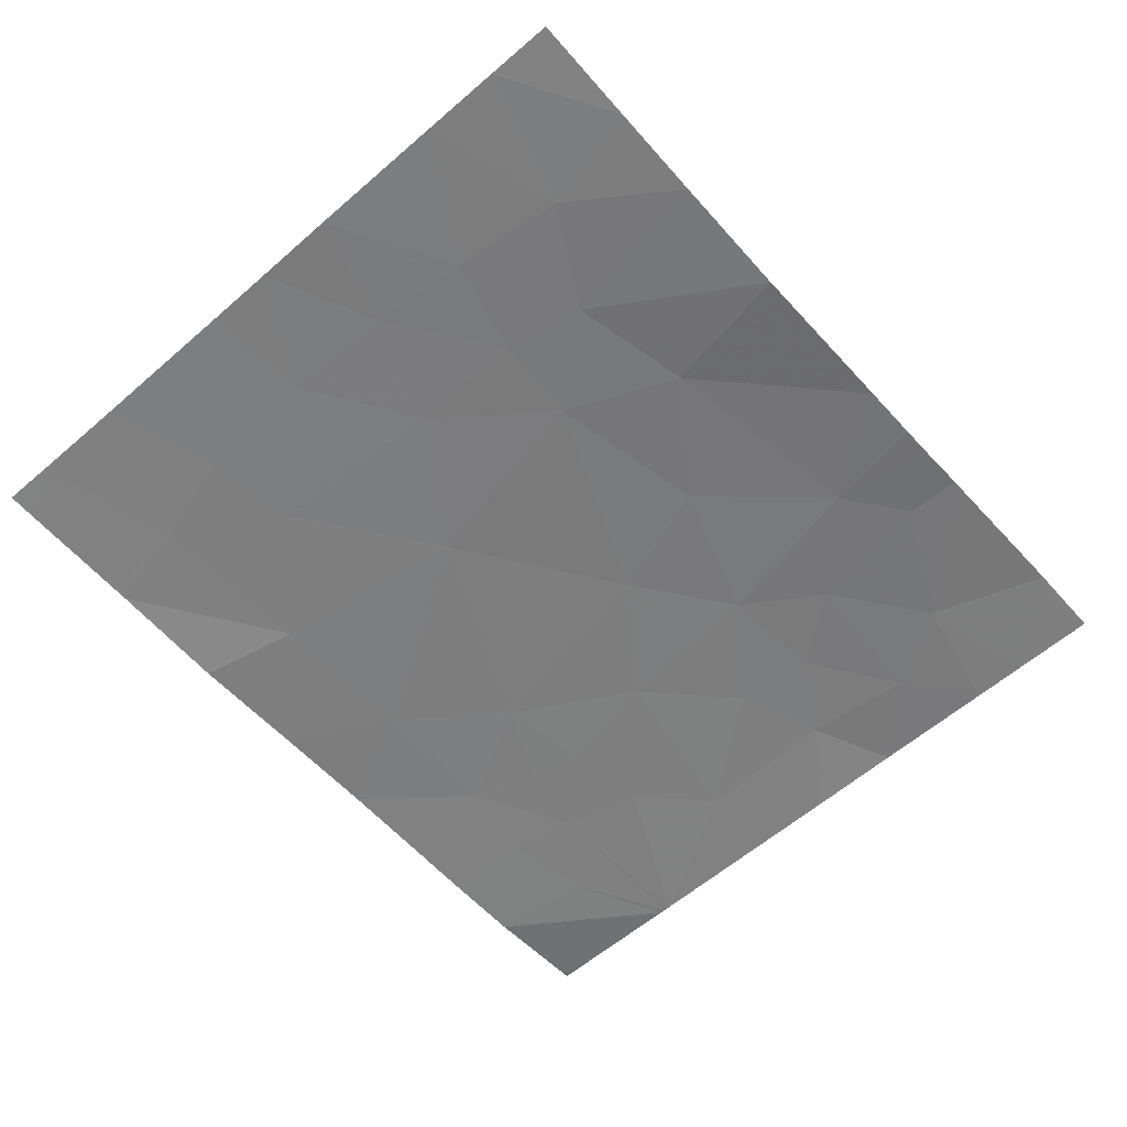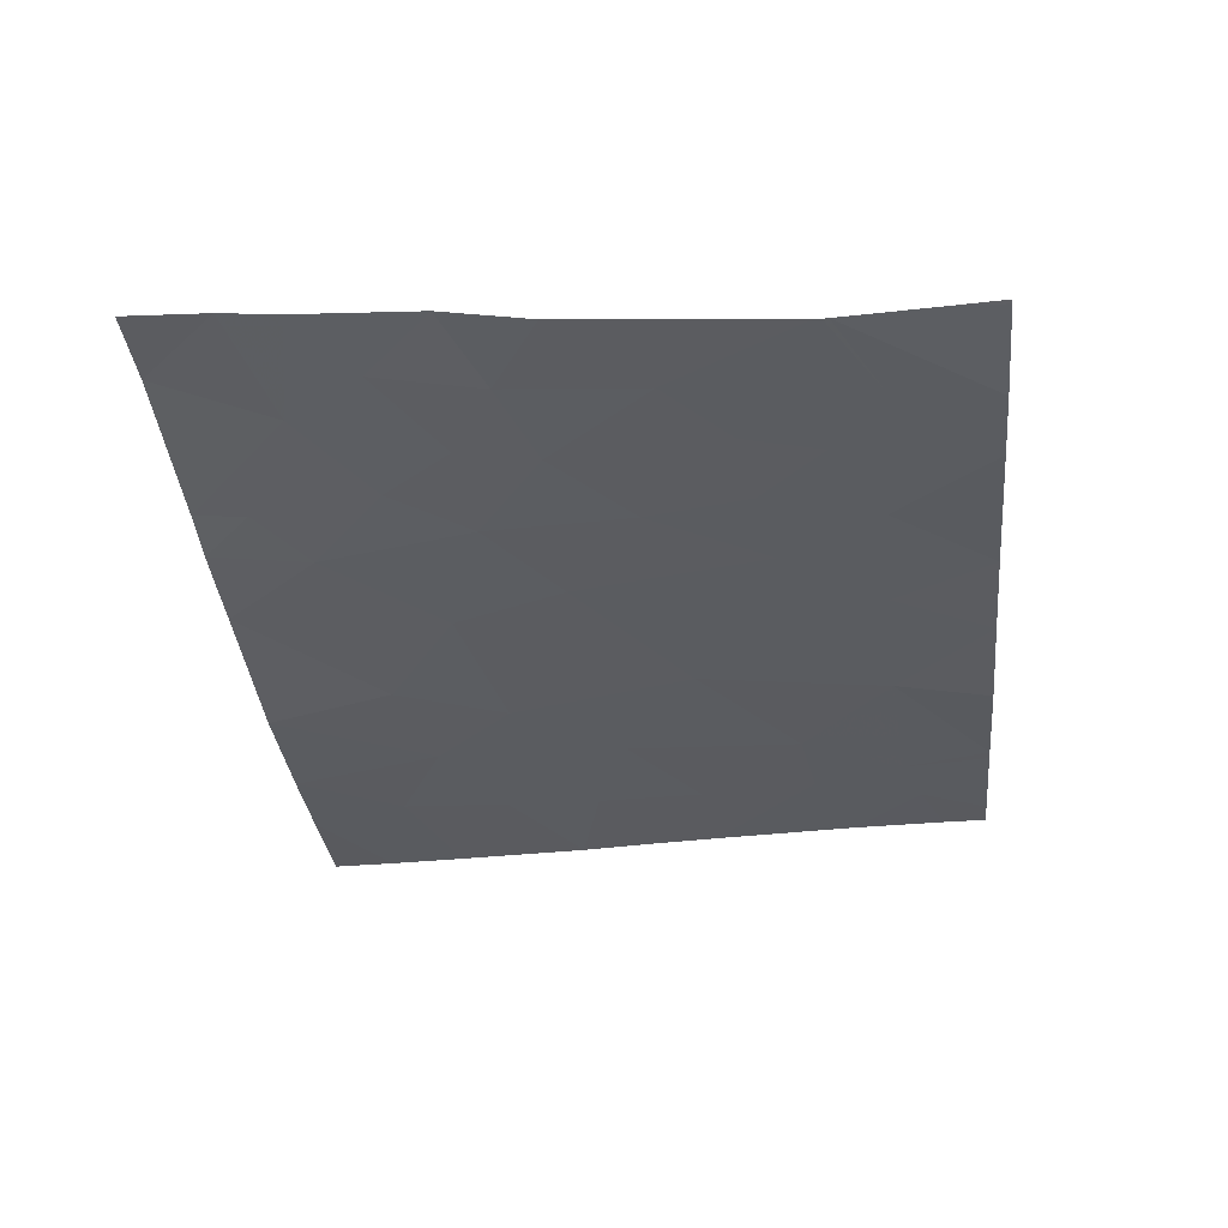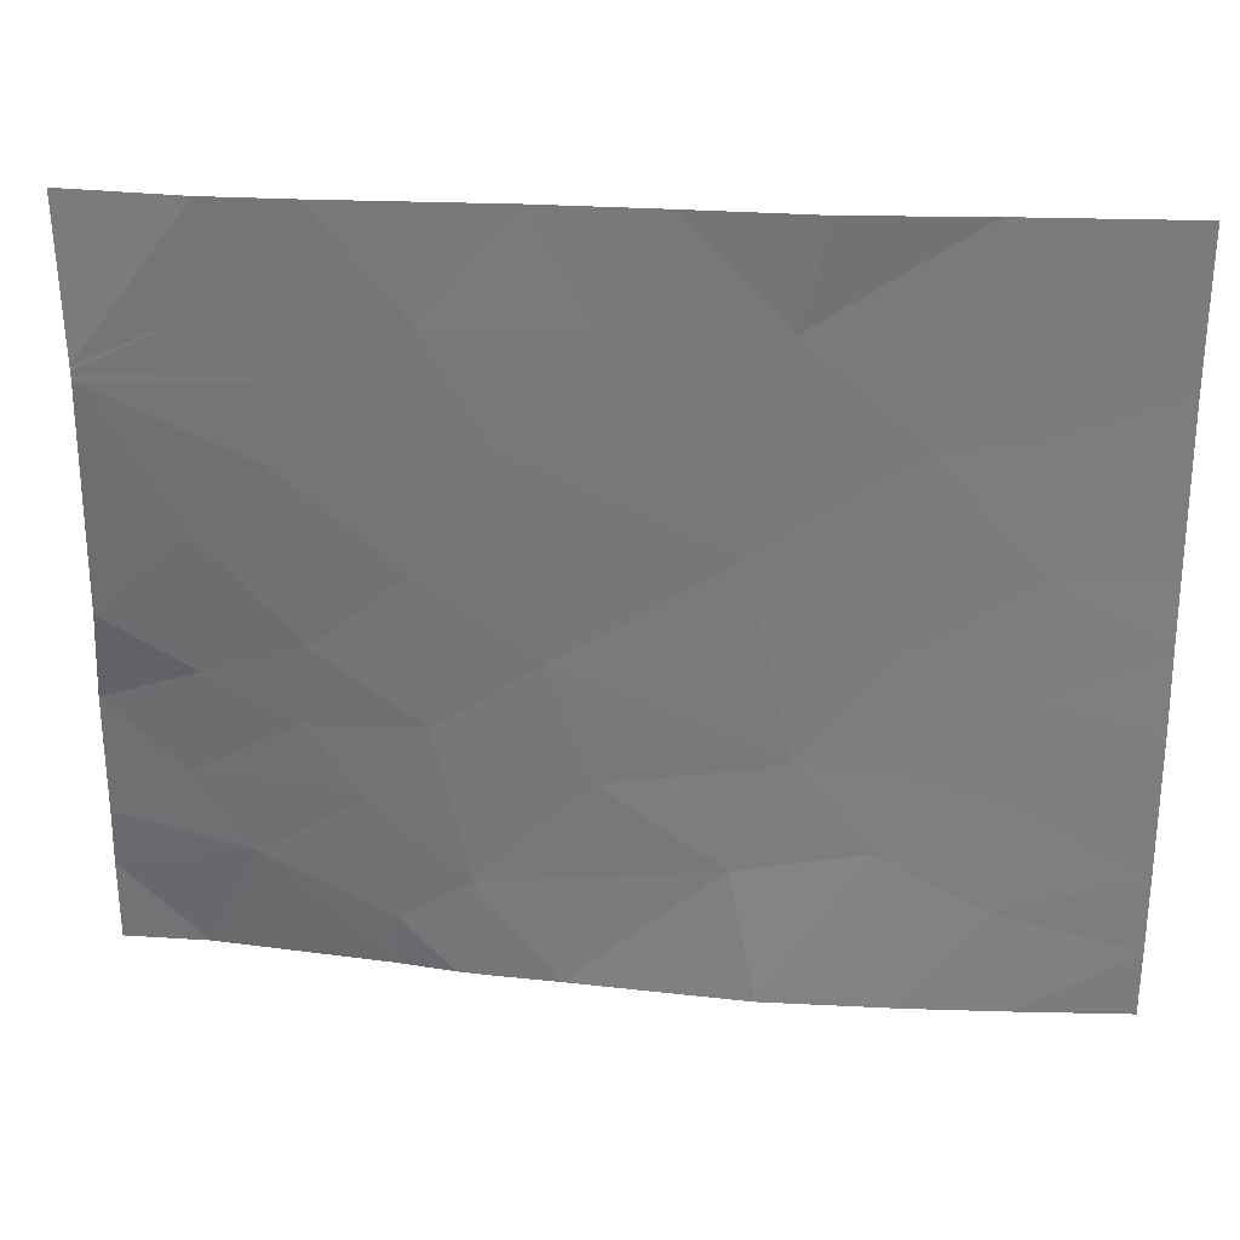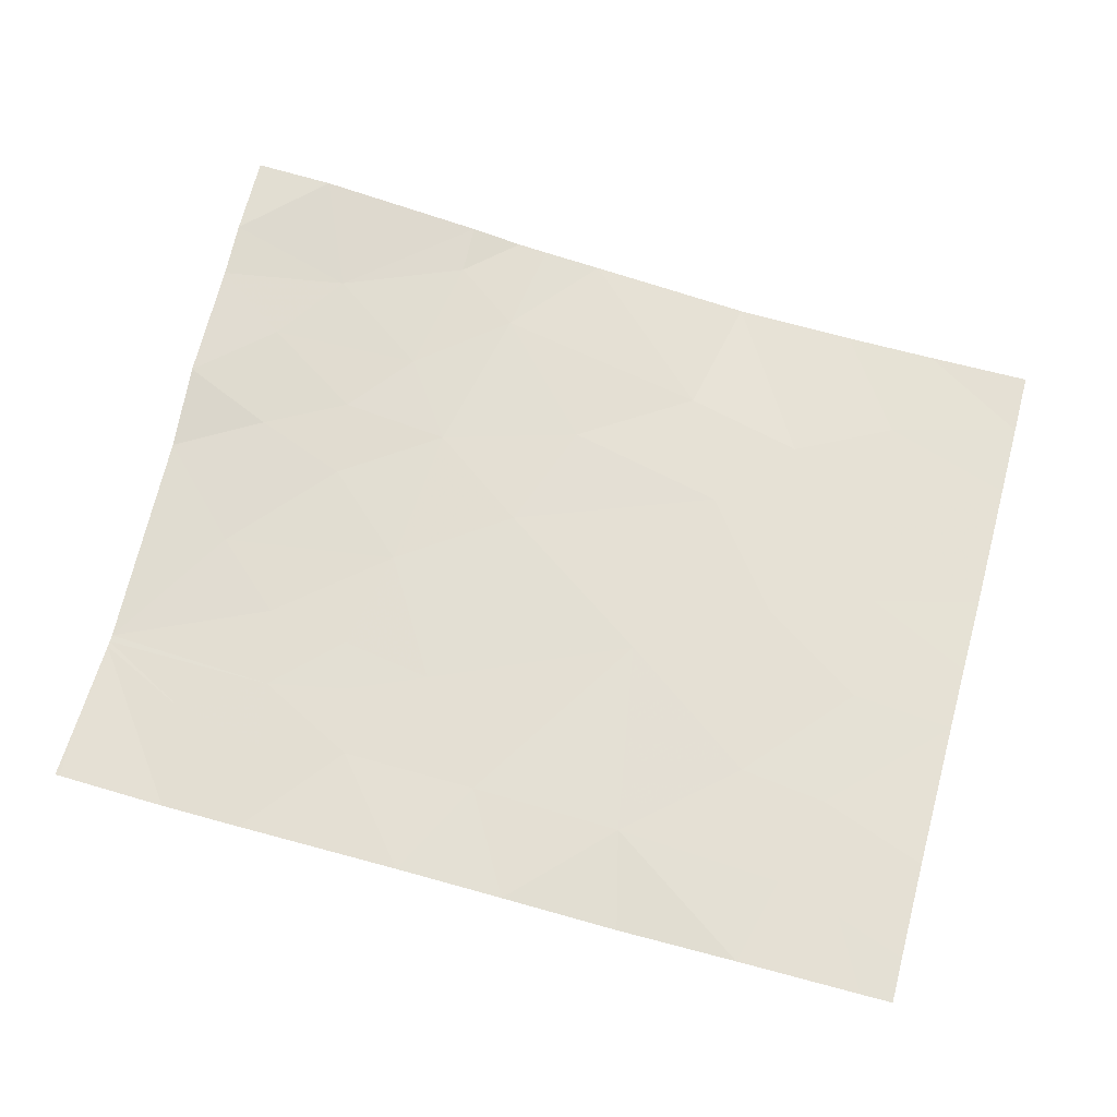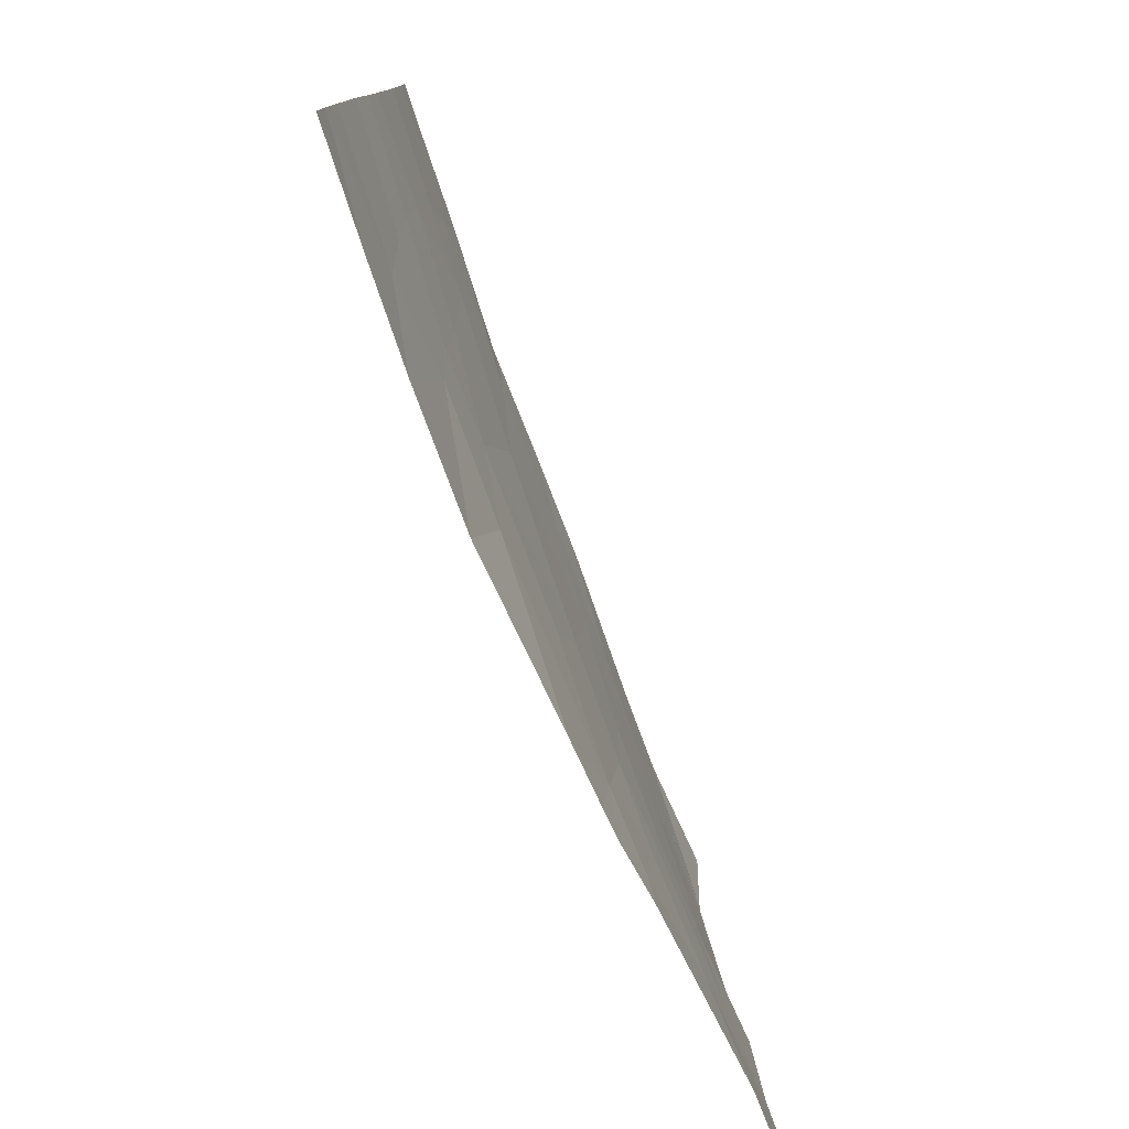
<metadata>
{"format":"obj","ext":"obj","renderer":"f3d","projection":"perspective","resolution":1024,"background":"white","views":[{"elev":-61.2,"azim":130.9,"up":"+Y"},{"elev":-31.2,"azim":-83.8,"up":"+Y"},{"elev":31.7,"azim":1.6,"up":"+Z"},{"elev":66.2,"azim":14.9,"up":"+Y"},{"elev":-77.4,"azim":107.8,"up":"+Z"}]}
</metadata>
<code>
v -52.17 44.12 -18.54
v -52.67 44.12 -18.54
v -52.77 44.14 -18.95
v -52.03 44.07 -21.12
v -51.98 44.08 -20.66
v -52.44 44.1 -20.89
v -52.91 44.14 -19.76
v -53.72 44.18 -19.38
v -53.4 44.17 -18.96
v -51.52 44.11 -18.73
v -51.81 44.12 -18.83
v -51.52 44.11 -19.14
v -52.33 44.12 -19.34
v -52.08 44.12 -18.91
v -54.1 44.21 -19.44
v -54.02 44.21 -19.87
v -54.45 44.23 -19.49
v -54.74 44.26 -19.75
v -55.1 44.3 -20.1
v -54.37 44.25 -20.19
v -54.75 44.29 -20.32
v -53.56 44.18 -20.2
v -54.68 44.23 -18.96
v -55.06 44.25 -19.17
v -54.37 44.22 -19.17
v -53.4 44.17 -20.68
v -52.73 44.12 -20.54
v -52.37 44.1 -20.57
v -53.53 44.17 -21.54
v -52.83 44.08 -21.54
v -52.94 44.13 -21
v -53.91 44.22 -21.54
v -54.11 44.25 -21.33
v -53.84 44.21 -21.13
v -54.61 44.31 -21.08
v -55.13 44.37 -20.97
v -55.14 44.39 -21.2
v -54.82 44.38 -21.54
v -51.5 44.07 -20.38
v -51.49 44.06 -20.95
v -54.31 44.21 -18.89
v -53.96 44.19 -18.96
v -54.2 44.25 -20.81
v -53.97 44.22 -20.48
v -54.42 44.27 -20.51
v -55.15 44.4 -21.54
v -54.04 44.2 -19.24
v -52.38 44.12 -20.09
v -51.94 44.1 -19.8
v -52.7 44.12 -20.81
v -51.97 44.11 -19.3
v -52.32 44.06 -21.54
v -53.78 44.2 -21.54
v -52.12 44.12 -18.54
v -55.06 44.25 -19.2
v -55.08 44.27 -18.54
v -55.07 44.26 -18.75
v -55.06 44.27 -18.54
v -55.12 44.35 -20.46
v -55.07 44.25 -19.14
v -54.62 44.21 -18.54
v -51.93 44.05 -21.54
v -51.49 44.05 -21.54
v -51.49 44.05 -21.27
v -51.52 44.12 -18.54
v -51.66 44.12 -18.54
v -54.12 44.27 -21.54
v -51.5 44.08 -20.05
v -51.51 44.09 -19.77
v -53.61 44.18 -18.54
v -54.29 44.2 -18.54
v -53.16 44.15 -18.54
v -51.95 44.09 -20.26
v -54.82 44.32 -20.75
f 3 1 2
f 6 4 5
f 9 7 3
f 9 8 7
f 12 10 11
f 14 1 3
f 3 13 14
f 17 16 15
f 21 18 19
f 21 20 18
f 8 22 7
f 8 16 22
f 25 23 24
f 27 7 22
f 22 26 27
f 27 6 28
f 31 29 30
f 34 33 32
f 37 35 36
f 37 38 35
f 40 39 5
f 5 4 40
f 42 41 25
f 44 43 34
f 8 15 16
f 44 26 22
f 45 20 21
f 44 45 43
f 46 38 37
f 44 20 45
f 42 47 8
f 13 7 48
f 48 49 13
f 42 25 47
f 50 6 27
f 51 13 49
f 6 52 4
f 16 18 20
f 16 17 18
f 34 53 29
f 34 32 53
f 6 30 52
f 6 31 30
f 14 11 54
f 18 55 19
f 58 56 57
f 21 19 59
f 61 57 60
f 61 58 57
f 64 62 63
f 66 10 65
f 67 33 35
f 35 38 67
f 43 35 33
f 33 34 43
f 4 52 62
f 4 62 64
f 64 40 4
f 49 68 69
f 44 34 26
f 42 70 71
f 9 42 8
f 25 24 55
f 55 17 25
f 27 48 7
f 14 13 51
f 17 55 18
f 41 71 61
f 41 42 71
f 3 2 72
f 28 73 48
f 48 27 28
f 31 27 26
f 28 5 73
f 28 6 5
f 31 6 50
f 31 50 27
f 49 73 68
f 49 48 73
f 25 15 47
f 73 39 68
f 74 59 36
f 51 12 11
f 11 14 51
f 73 5 39
f 14 54 1
f 51 69 12
f 51 49 69
f 9 72 70
f 70 42 9
f 9 3 72
f 44 16 20
f 44 22 16
f 41 61 23
f 23 25 41
f 17 15 25
f 15 8 47
f 74 35 43
f 43 45 74
f 74 36 35
f 74 21 59
f 74 45 21
f 13 3 7
f 31 34 29
f 31 26 34
f 23 61 60
f 60 24 23
f 32 33 67
f 66 11 10
f 66 54 11

</code>
